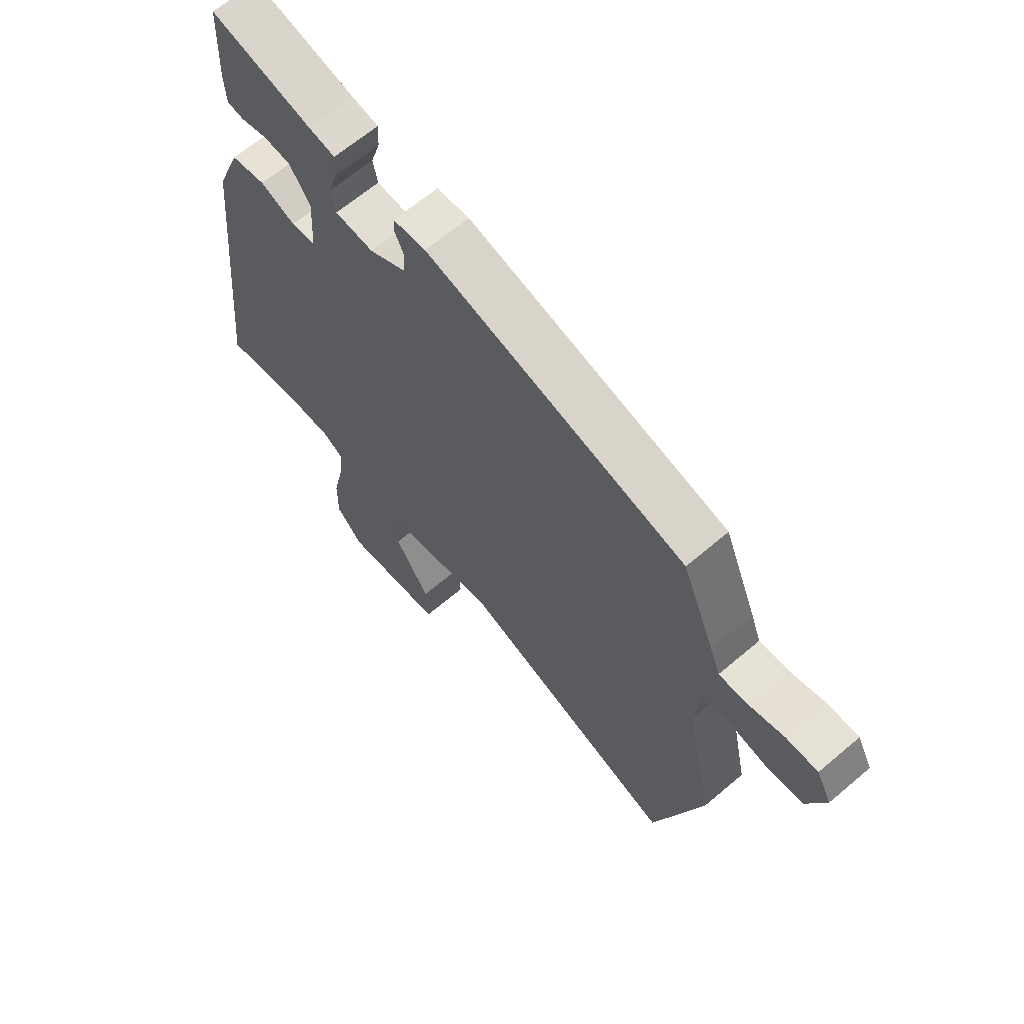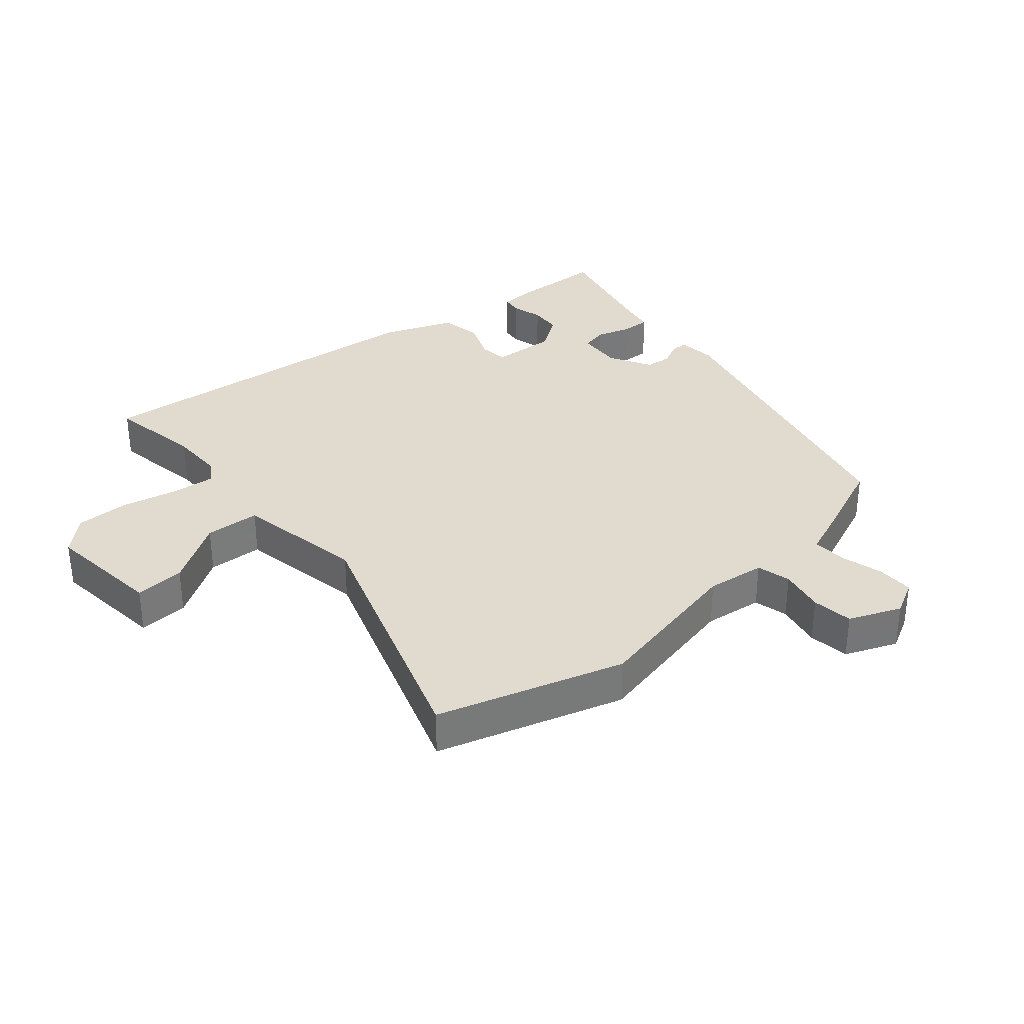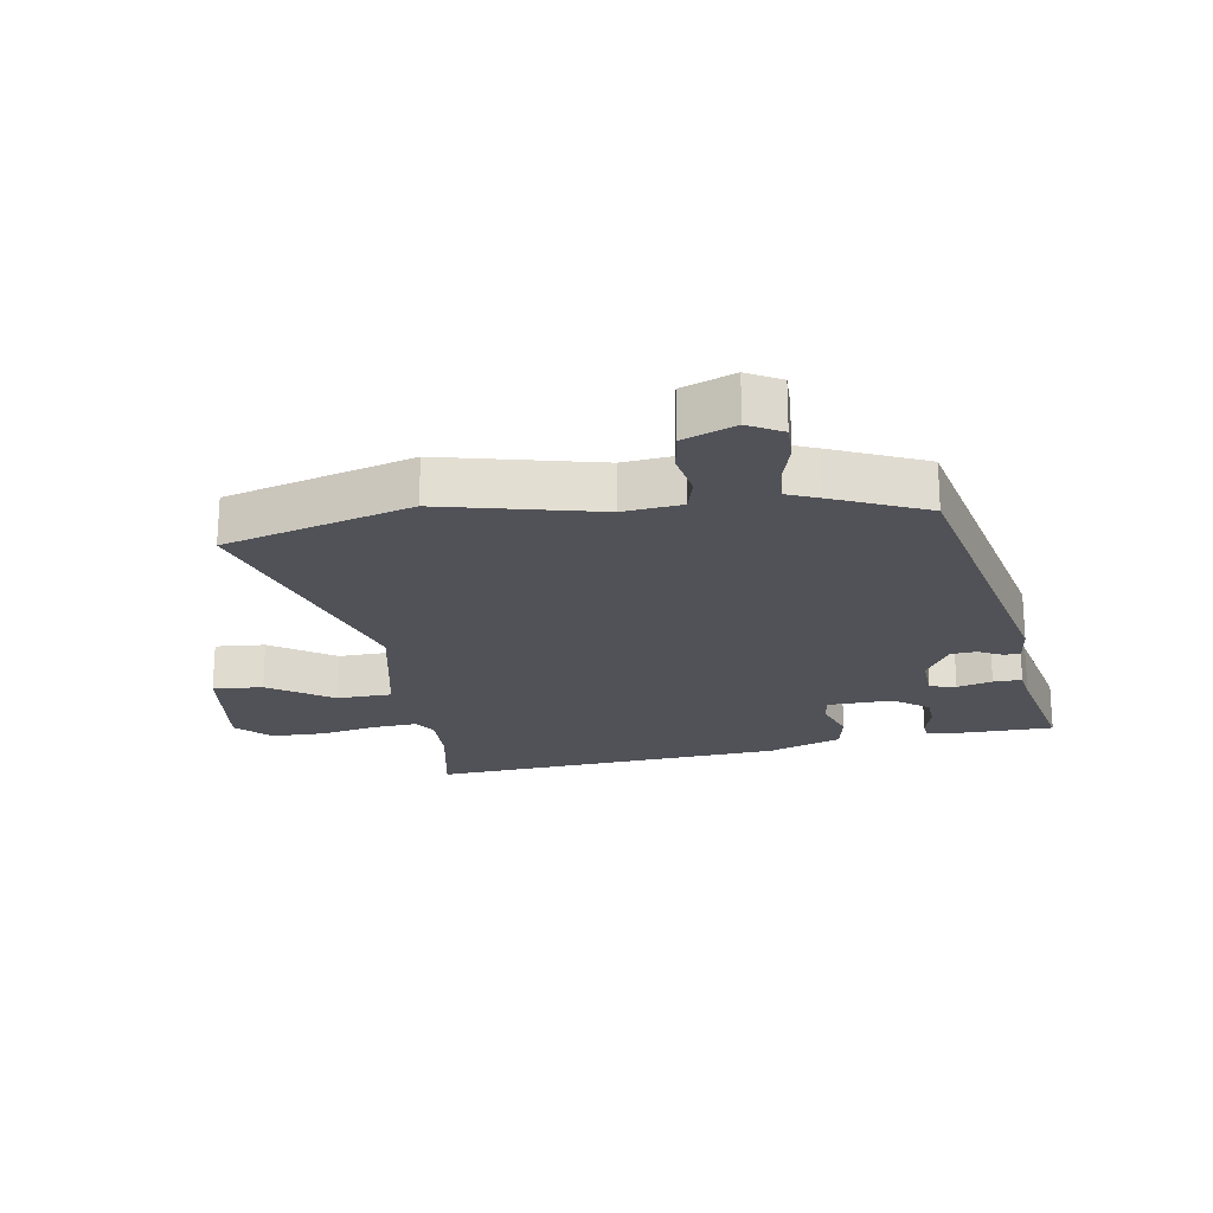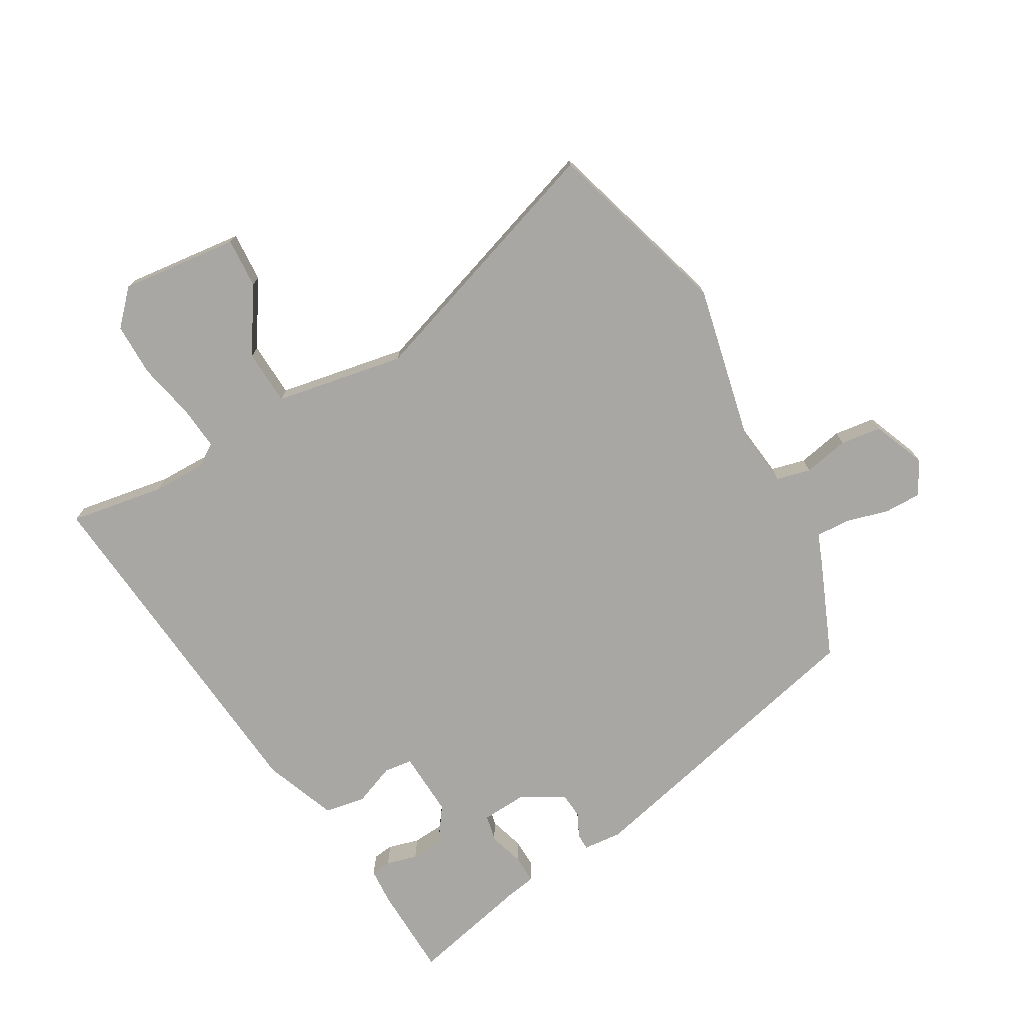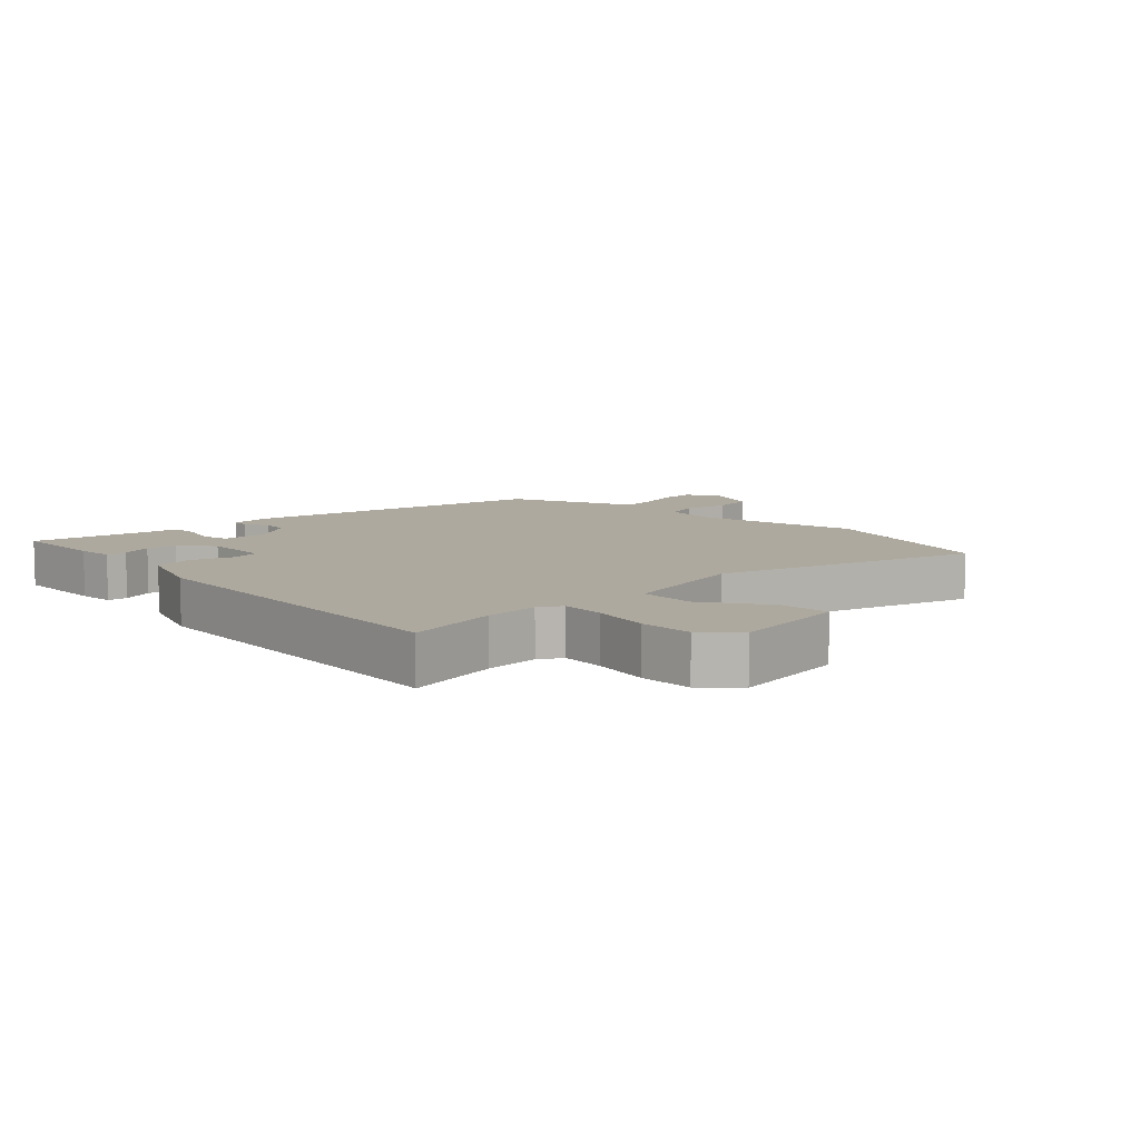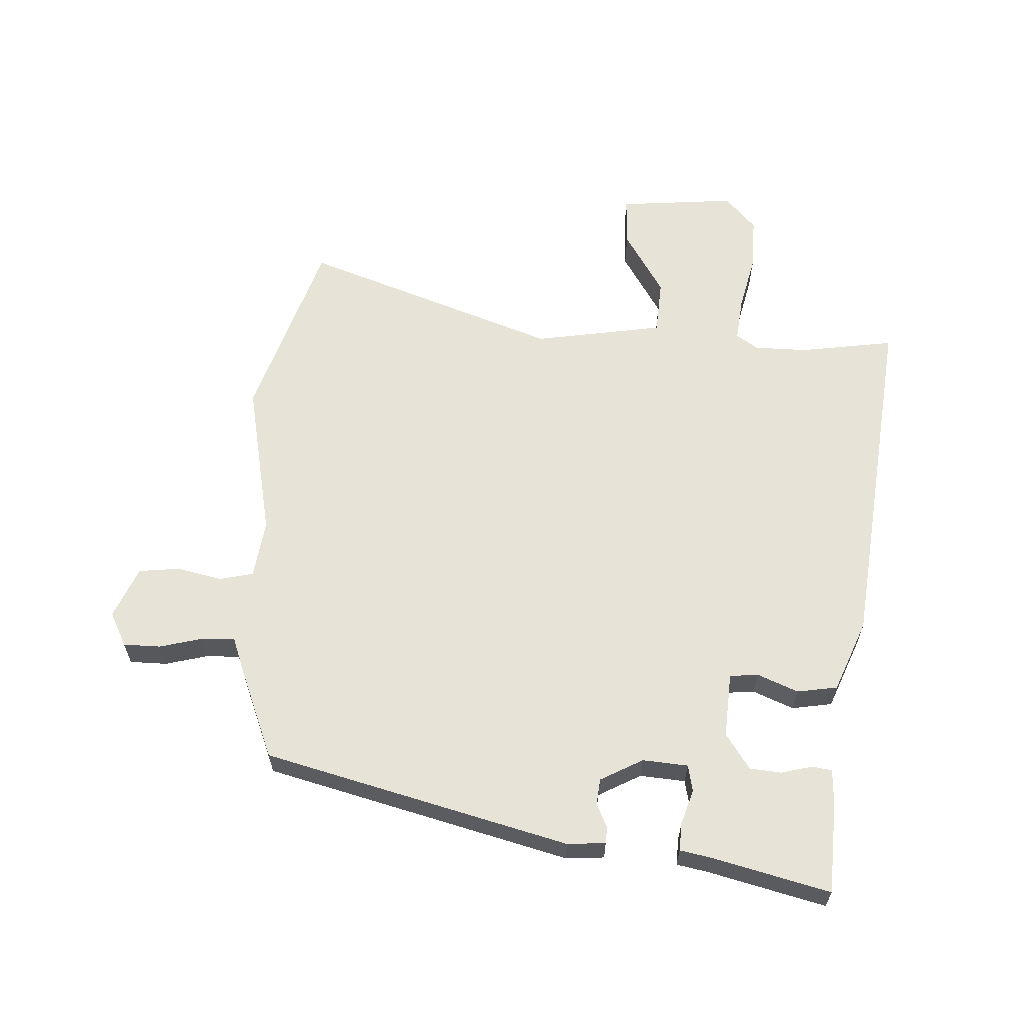
<metadata>
{"format":"obj","ext":"obj","renderer":"f3d","projection":"perspective","resolution":1024,"background":"white","views":[{"elev":64.9,"azim":-130.5,"up":"+Z"},{"elev":33.6,"azim":-130.9,"up":"+Y"},{"elev":-21.6,"azim":-82.4,"up":"+Y"},{"elev":-74.8,"azim":-150.7,"up":"+Y"},{"elev":9.0,"azim":134.0,"up":"+Y"},{"elev":62.0,"azim":3.4,"up":"+Y"}]}
</metadata>
<code>
v -0.462 0.07 -0.622
v -0.553 0.07 -0.329
v -0.501 0.07 -0.08
v -0.513 0.07 0.013
v -0.567 0.07 0.026
v -0.638 0.07 0.011
v -0.703 0.07 0.019
v -0.737 0.07 0.101
v -0.709 0.07 0.155
v -0.65 0.07 0.155
v -0.583 0.07 0.137
v -0.529 0.07 0.135
v -0.51 0.07 0.185
v -0.449 0.07 0.334
v 0.035 0.07 0.454
v 0.096 0.07 0.449
v 0.097 0.07 0.423
v 0.079 0.07 0.385
v 0.083 0.07 0.344
v 0.15 0.07 0.307
v 0.222 0.07 0.312
v 0.231 0.07 0.354
v 0.214 0.07 0.409
v 0.212 0.07 0.454
v 0.261 0.07 0.463
v 0.449 0.07 0.508
v 0.455 0.07 0.363
v 0.452 0.07 0.306
v 0.42 0.07 0.302
v 0.371 0.07 0.315
v 0.321 0.07 0.311
v 0.282 0.07 0.255
v 0.288 0.07 0.152
v 0.333 0.07 0.147
v 0.398 0.07 0.173
v 0.462 0.07 0.162
v 0.507 0.07 0.048
v 0.563 0.07 -0.51
v 0.413 0.07 -0.486
v 0.329 0.07 -0.486
v 0.294 0.07 -0.509
v 0.301 0.07 -0.578
v 0.321 0.07 -0.668
v 0.322 0.07 -0.752
v 0.273 0.07 -0.805
v 0.087 0.07 -0.786
v 0.091 0.07 -0.707
v 0.155 0.07 -0.605
v 0.15 0.07 -0.518
v -0.055 0.07 -0.482
v -0.462 0 -0.622
v -0.553 0 -0.329
v -0.501 0 -0.08
v -0.513 0 0.013
v -0.567 0 0.026
v -0.638 0 0.011
v -0.703 0 0.019
v -0.737 0 0.101
v -0.709 0 0.155
v -0.65 0 0.155
v -0.583 0 0.137
v -0.529 0 0.135
v -0.51 0 0.185
v -0.449 0 0.334
v 0.035 0 0.454
v 0.096 0 0.449
v 0.097 0 0.423
v 0.079 0 0.385
v 0.083 0 0.344
v 0.15 0 0.307
v 0.222 0 0.312
v 0.231 0 0.354
v 0.214 0 0.409
v 0.212 0 0.454
v 0.261 0 0.463
v 0.449 0 0.508
v 0.455 0 0.363
v 0.452 0 0.306
v 0.42 0 0.302
v 0.371 0 0.315
v 0.321 0 0.311
v 0.282 0 0.255
v 0.288 0 0.152
v 0.333 0 0.147
v 0.398 0 0.173
v 0.462 0 0.162
v 0.507 0 0.048
v 0.563 0 -0.51
v 0.413 0 -0.486
v 0.329 0 -0.486
v 0.294 0 -0.509
v 0.301 0 -0.578
v 0.321 0 -0.668
v 0.322 0 -0.752
v 0.273 0 -0.805
v 0.087 0 -0.786
v 0.091 0 -0.707
v 0.155 0 -0.605
v 0.15 0 -0.518
v -0.055 0 -0.482
f 45 46 47 48
f 45 48 49
f 42 43 44 45
f 41 42 45 49
f 40 41 49 50
f 36 37 38 39
f 34 35 36 39
f 33 34 39 40
f 27 28 29 30
f 25 26 27 30
f 25 30 31
f 22 23 24 25
f 21 22 25 31
f 20 21 31 32
f 15 16 17 18
f 15 18 19
f 12 13 14 15
f 12 15 19
f 8 9 10 11
f 8 11 12
f 5 6 7 8
f 4 5 8 12
f 50 1 2 3
f 33 40 50 3
f 20 32 33 3
f 4 12 19 20
f 3 4 20
f 98 97 96 95
f 99 98 95
f 95 94 93 92
f 99 95 92 91
f 100 99 91 90
f 89 88 87 86
f 89 86 85 84
f 90 89 84 83
f 80 79 78 77
f 80 77 76 75
f 81 80 75
f 75 74 73 72
f 81 75 72 71
f 82 81 71 70
f 68 67 66 65
f 69 68 65
f 65 64 63 62
f 69 65 62
f 61 60 59 58
f 62 61 58
f 58 57 56 55
f 62 58 55 54
f 53 52 51 100
f 53 100 90 83
f 53 83 82 70
f 70 69 62 54
f 70 54 53
f 1 51 52 2
f 2 52 53 3
f 3 53 54 4
f 4 54 55 5
f 5 55 56 6
f 6 56 57 7
f 7 57 58 8
f 8 58 59 9
f 9 59 60 10
f 10 60 61 11
f 11 61 62 12
f 12 62 63 13
f 13 63 64 14
f 14 64 65 15
f 15 65 66 16
f 16 66 67 17
f 17 67 68 18
f 18 68 69 19
f 19 69 70 20
f 20 70 71 21
f 21 71 72 22
f 22 72 73 23
f 23 73 74 24
f 24 74 75 25
f 25 75 76 26
f 26 76 77 27
f 27 77 78 28
f 28 78 79 29
f 29 79 80 30
f 30 80 81 31
f 31 81 82 32
f 32 82 83 33
f 33 83 84 34
f 34 84 85 35
f 35 85 86 36
f 36 86 87 37
f 37 87 88 38
f 38 88 89 39
f 39 89 90 40
f 40 90 91 41
f 41 91 92 42
f 42 92 93 43
f 43 93 94 44
f 44 94 95 45
f 45 95 96 46
f 46 96 97 47
f 47 97 98 48
f 48 98 99 49
f 49 99 100 50
f 50 100 51 1

</code>
